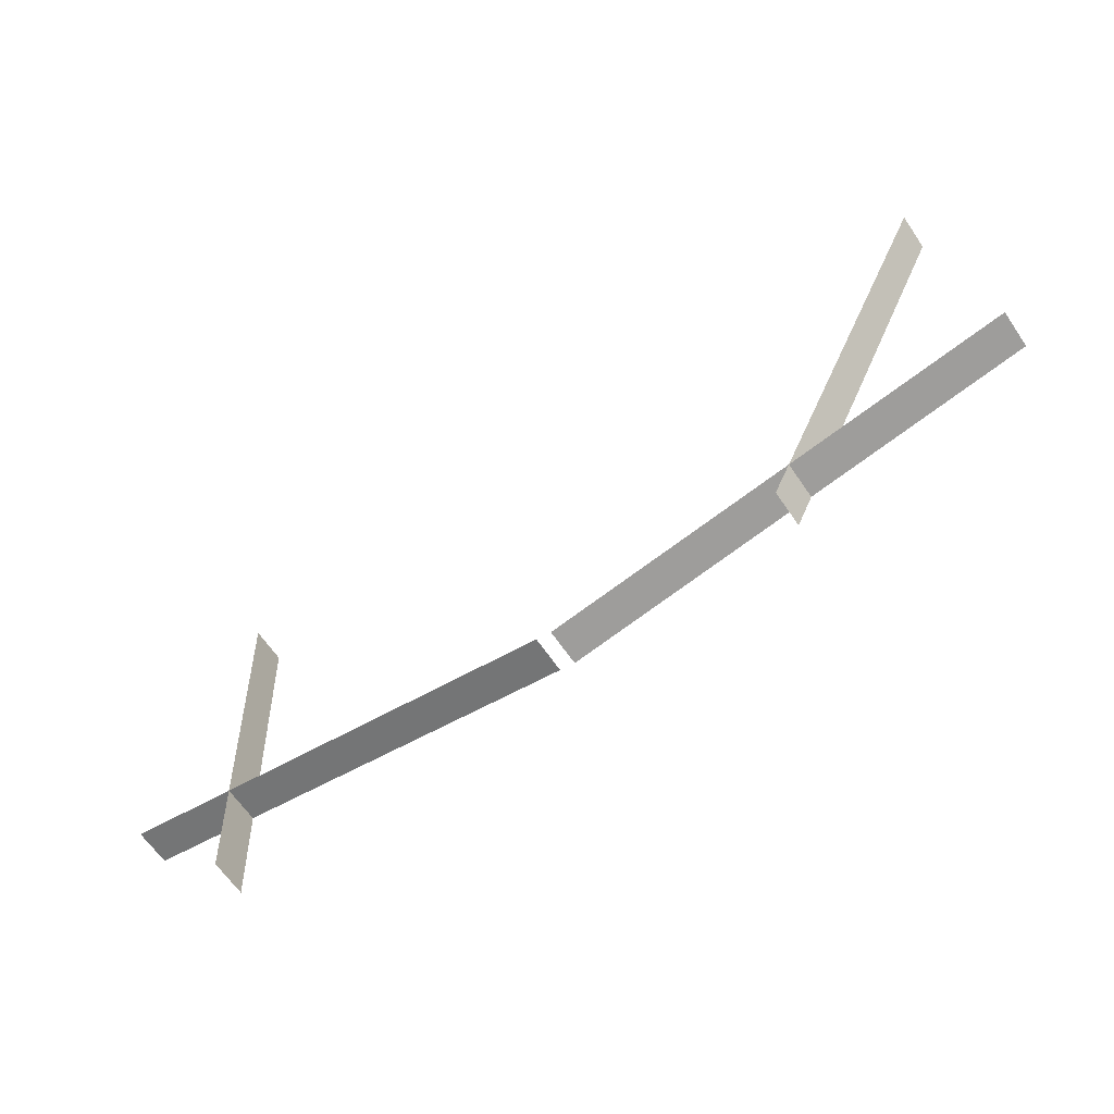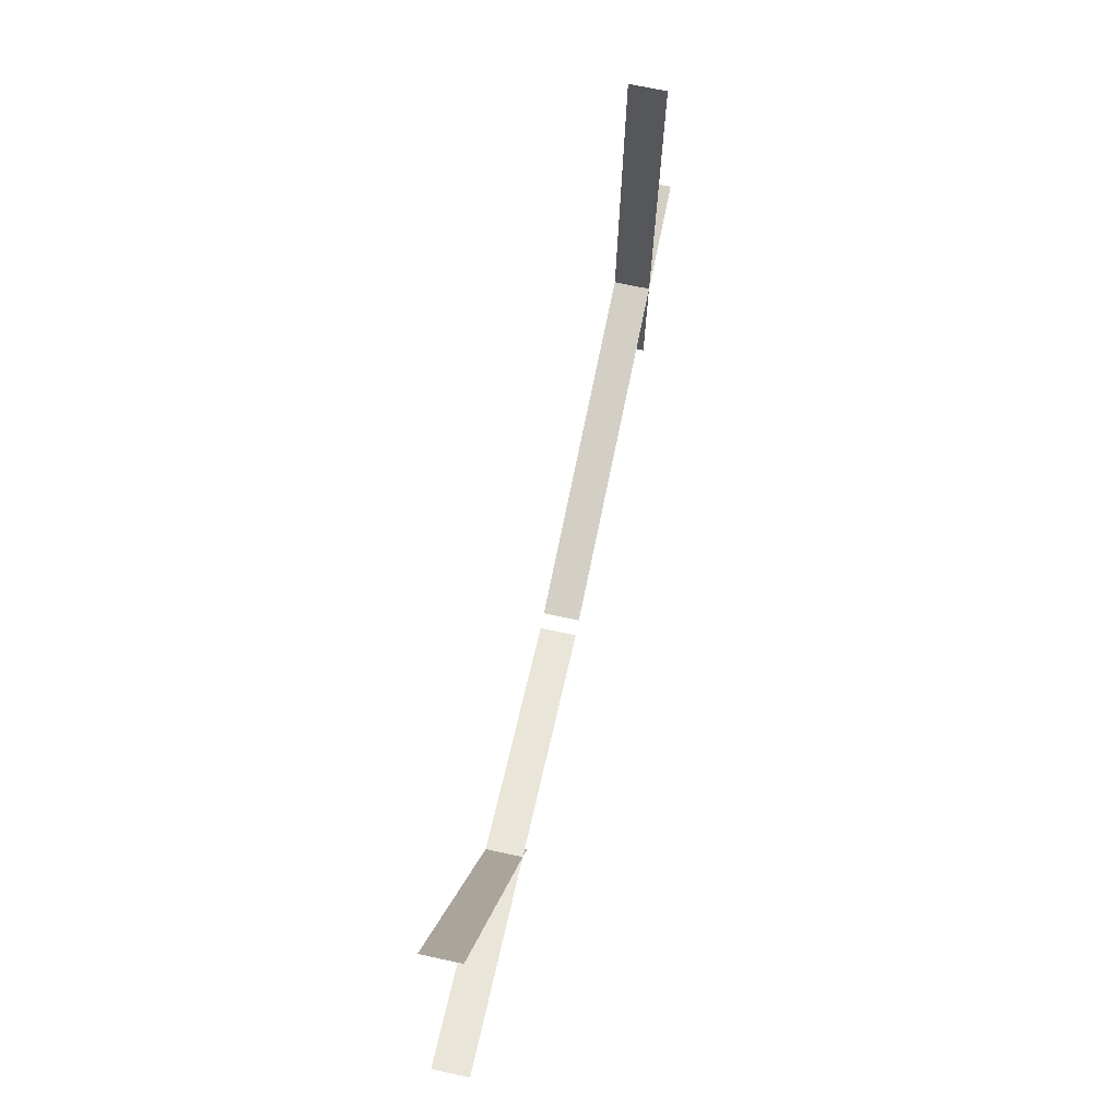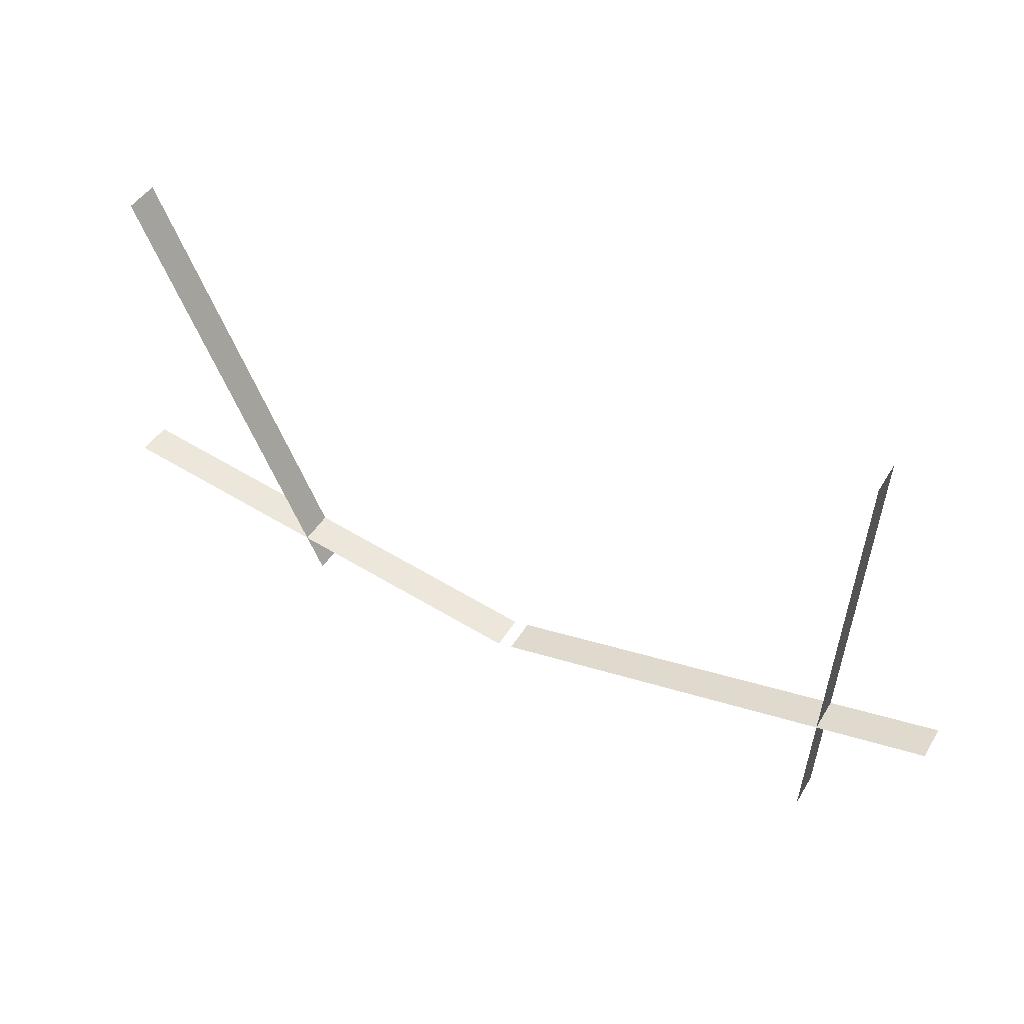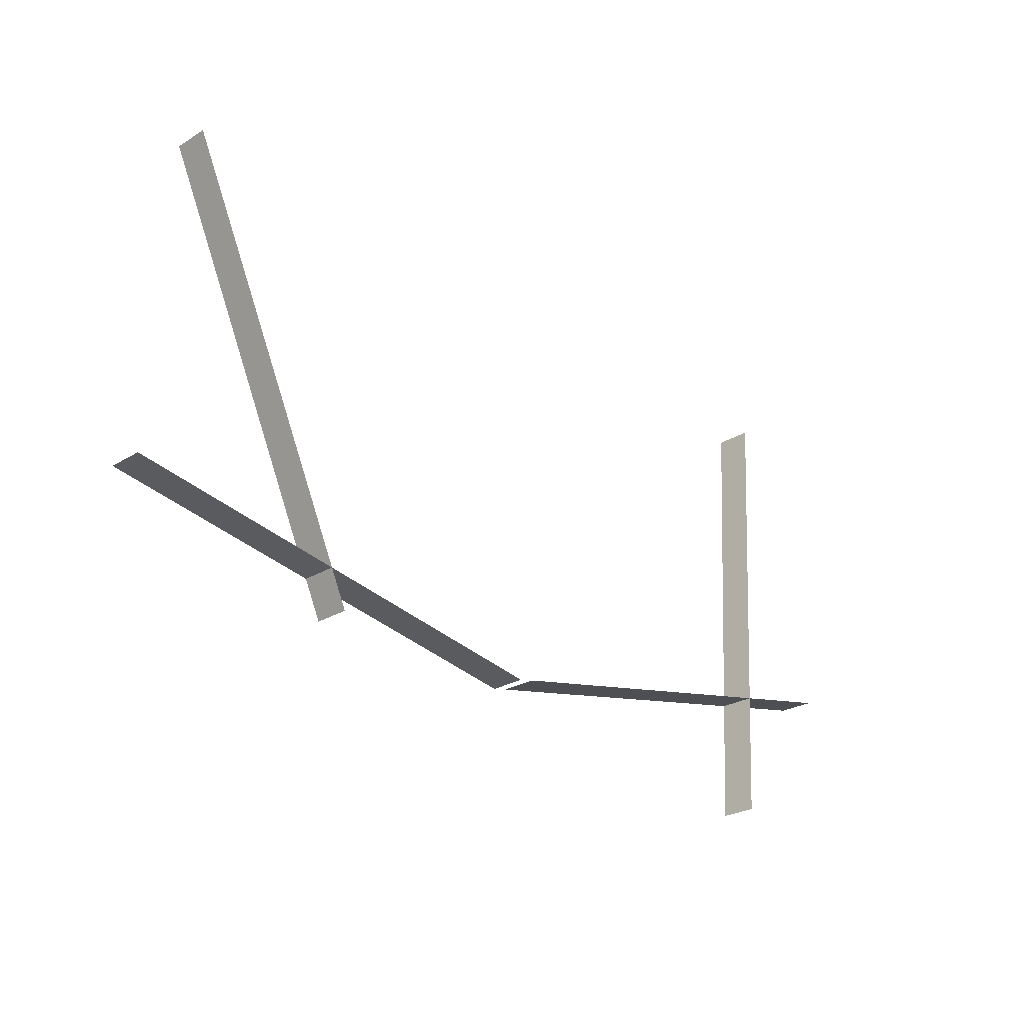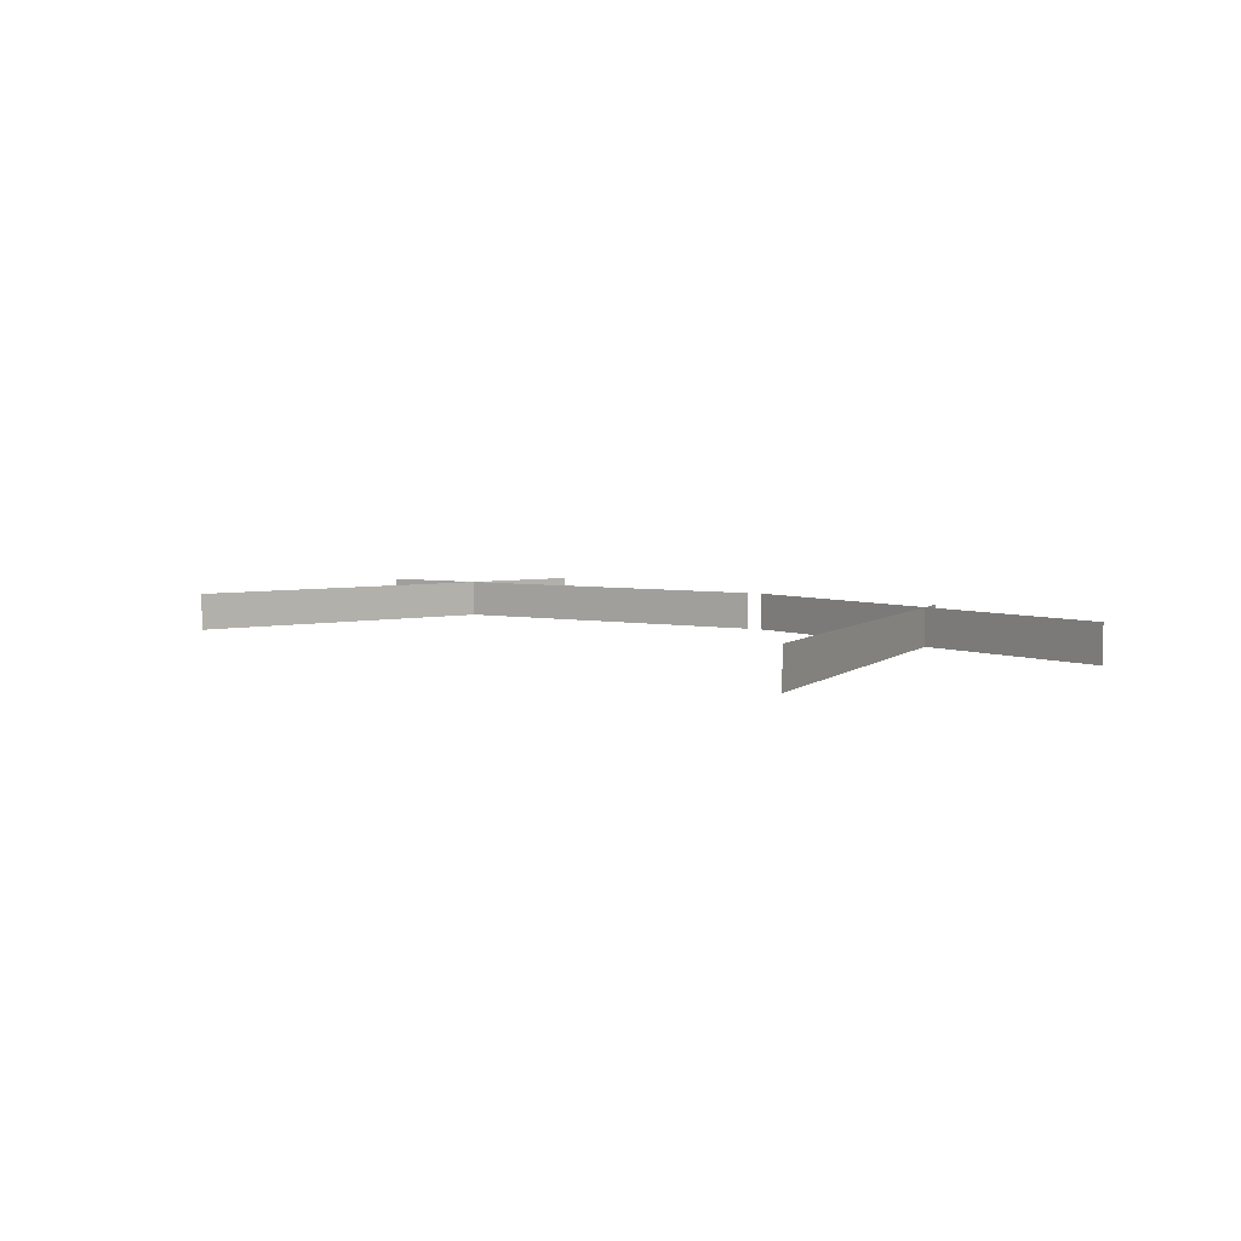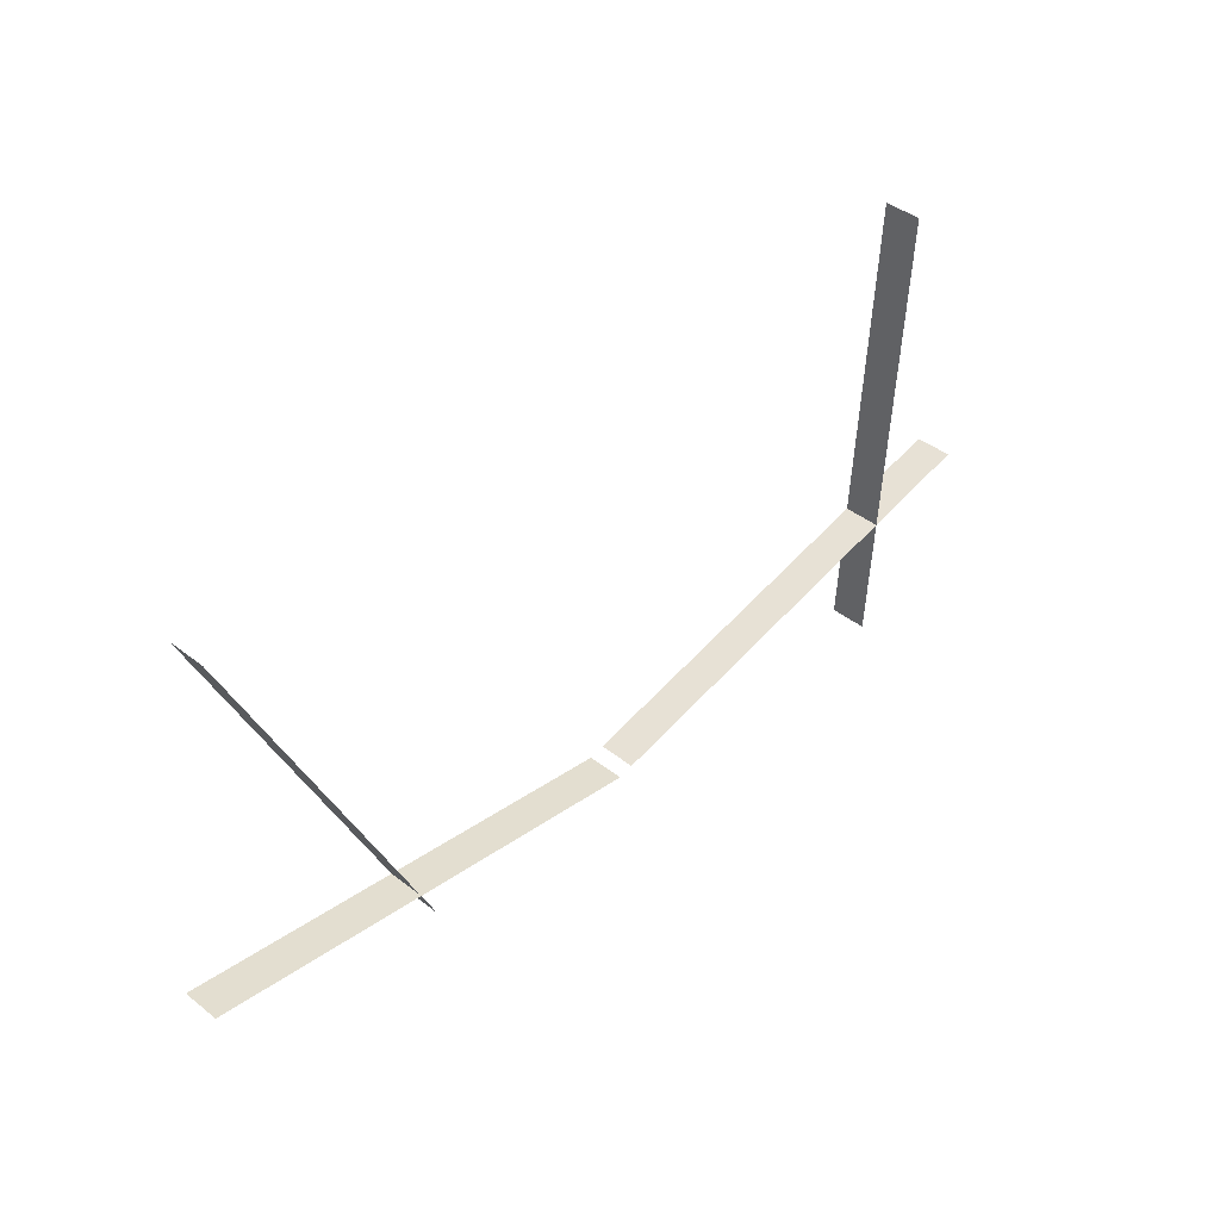
<metadata>
{"format":"obj","ext":"obj","renderer":"f3d","projection":"perspective","resolution":1024,"background":"white","views":[{"elev":-64.6,"azim":-145.6,"up":"+Y"},{"elev":69.0,"azim":-77.8,"up":"+Y"},{"elev":45.0,"azim":29.2,"up":"+Y"},{"elev":-25.5,"azim":-45.5,"up":"+Y"},{"elev":4.2,"azim":-133.3,"up":"+Z"},{"elev":42.1,"azim":-46.8,"up":"+Y"}]}
</metadata>
<code>
g Spooky_Lunapark_Forest
v 742.8 -1061 -16.94
v 798.9 -62.17 -16.94
v 798.9 -62.17 60.68
v 742.8 -1061 60.68
v 15.47 -941.2 -16.94
v 994.4 -737 -16.94
v 994.4 -737 60.68
v 15.47 -941.2 60.68
v -919.2 -28.95 -16.94
v -502.4 -937.9 -16.94
v -502.4 -937.9 60.68
v -919.2 -28.95 60.68
v -1002 -778.4 -16.94
v -17.04 -948.5 -16.94
v -17.04 -948.5 60.68
v -1002 -778.4 60.68
g Spooky_Lunapark_Forest_0
f 3 2 1
f 4 3 1
f 7 6 5
f 8 7 5
f 11 10 9
f 12 11 9
f 15 14 13
f 16 15 13

</code>
